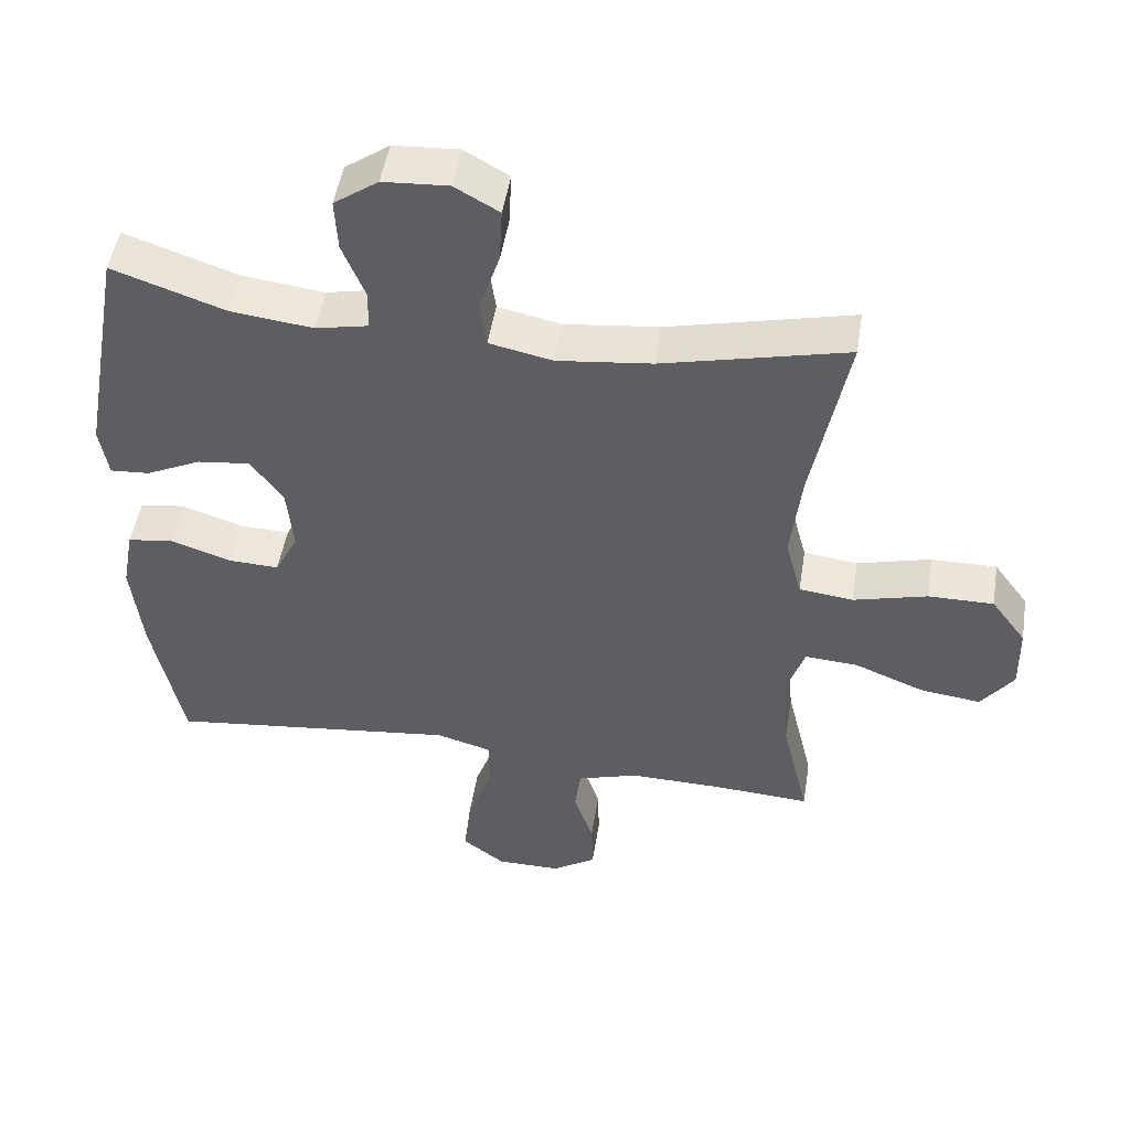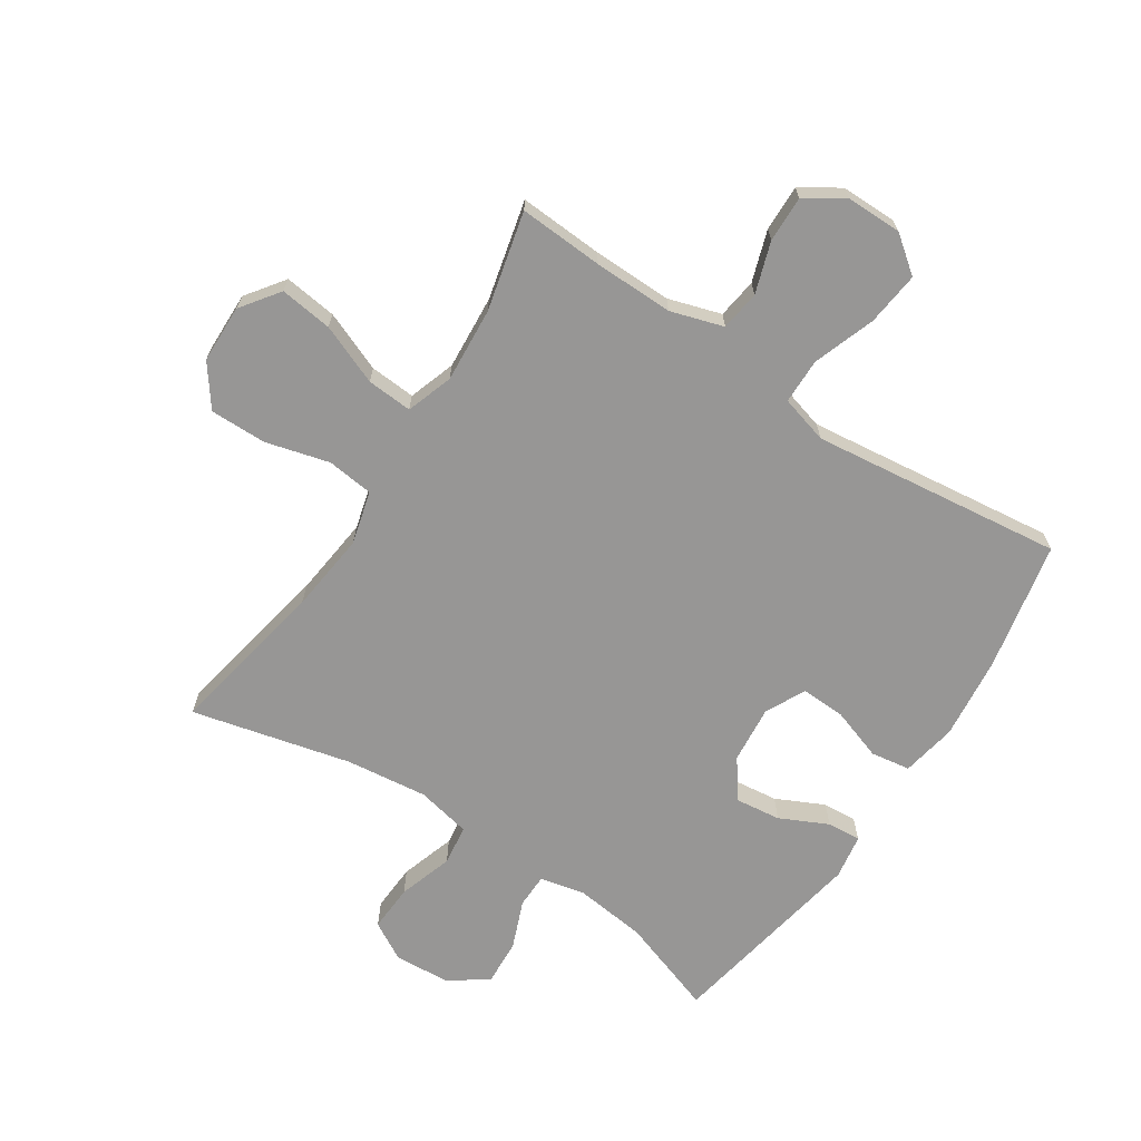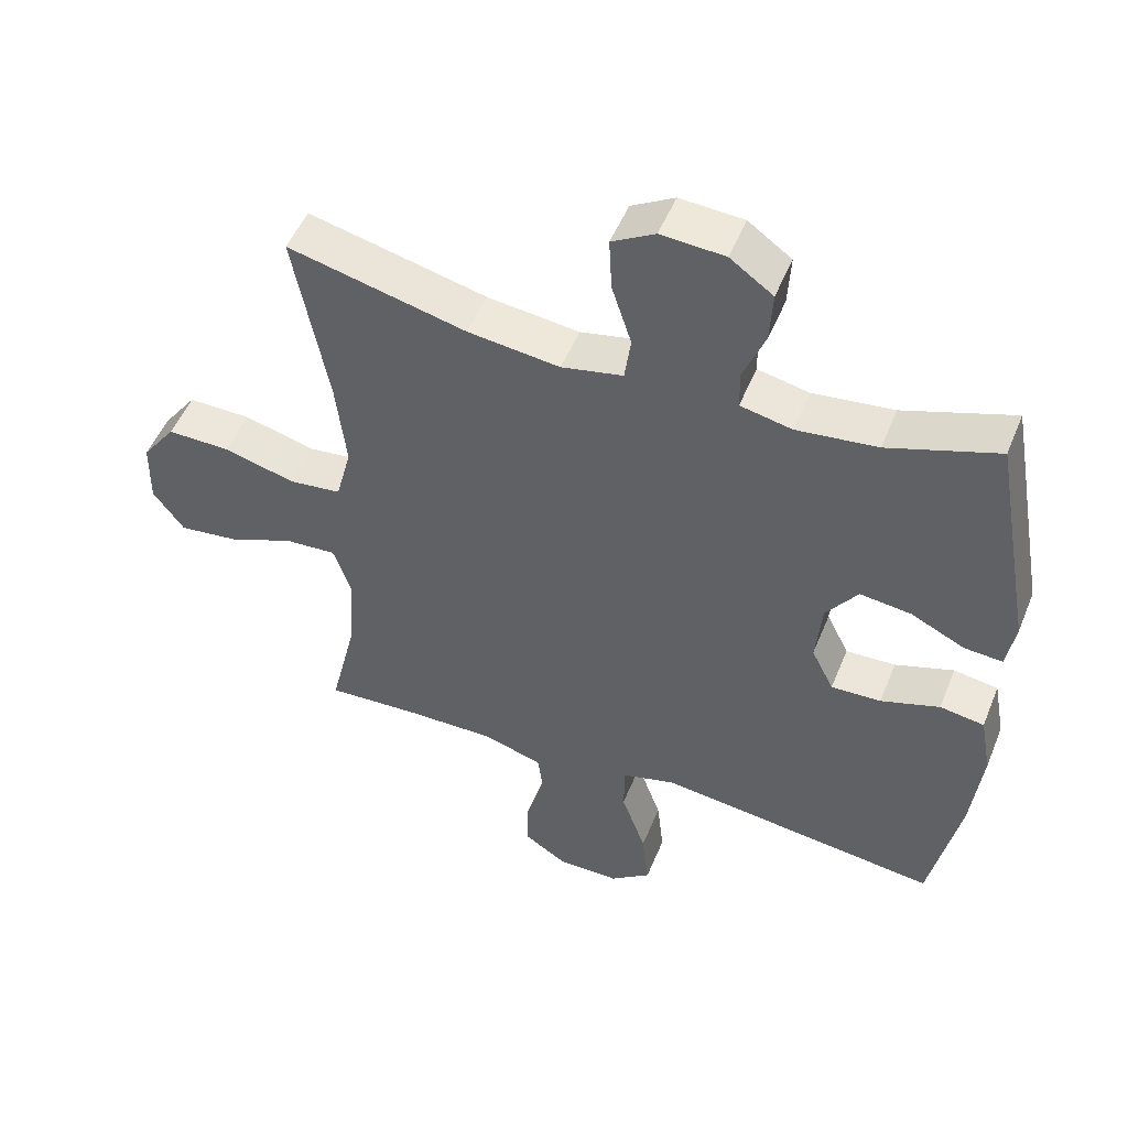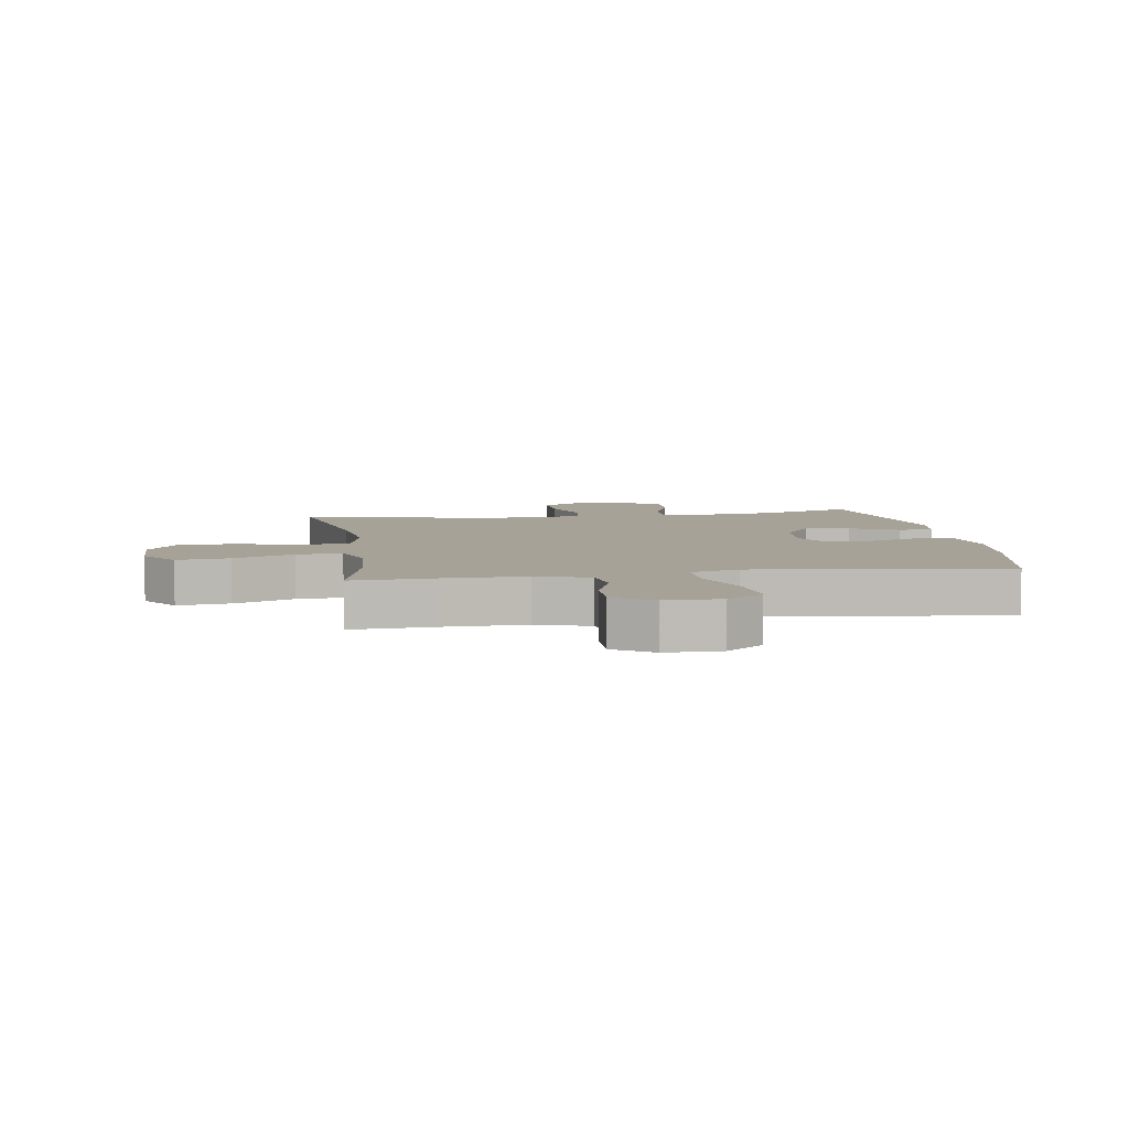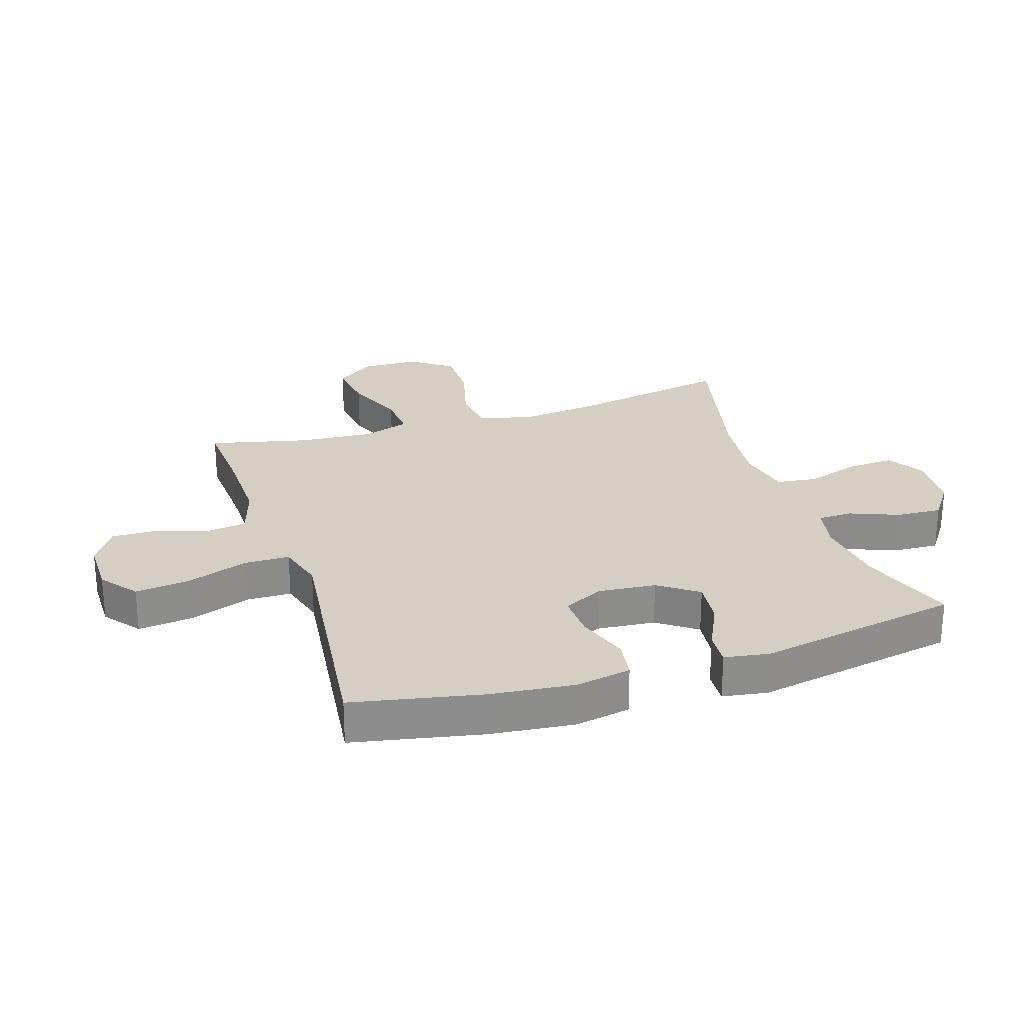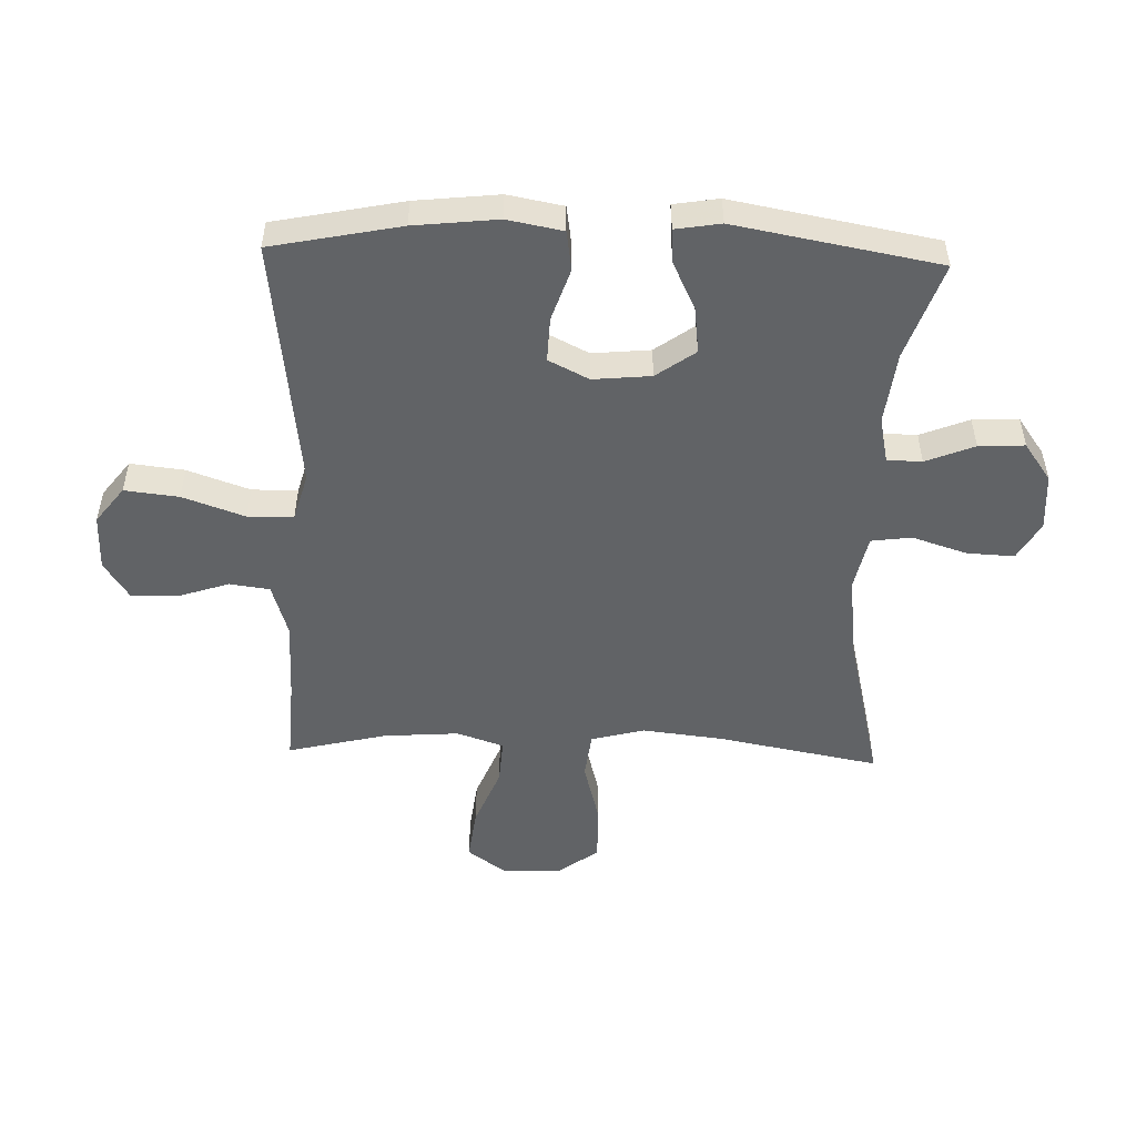
<metadata>
{"format":"obj","ext":"obj","renderer":"f3d","projection":"perspective","resolution":1024,"background":"white","views":[{"elev":49.6,"azim":9.1,"up":"+Z"},{"elev":-67.9,"azim":146.7,"up":"+Y"},{"elev":50.8,"azim":-158.2,"up":"+Z"},{"elev":6.4,"azim":171.2,"up":"+Y"},{"elev":25.8,"azim":-108.0,"up":"+Y"},{"elev":-50.8,"azim":-91.8,"up":"+Y"}]}
</metadata>
<code>
v -0.5 0.07 -0.5
v -0.543 0.07 -0.288
v -0.558 0.07 -0.151
v -0.541 0.07 -0.06
v -0.476 0.07 -0.05
v -0.39 0.07 -0.079
v -0.317 0.07 -0.082
v -0.284 0.07 -0.016
v -0.293 0.07 0.079
v -0.339 0.07 0.143
v -0.414 0.07 0.134
v -0.493 0.07 0.096
v -0.549 0.07 0.092
v -0.561 0.07 0.166
v -0.5 0.07 0.5
v -0.34 0.07 0.445
v -0.222 0.07 0.431
v -0.147 0.07 0.447
v -0.146 0.07 0.504
v -0.178 0.07 0.584
v -0.182 0.07 0.659
v -0.119 0.07 0.704
v -0.026 0.07 0.71
v 0.037 0.07 0.674
v 0.033 0.07 0.596
v 0.004 0.07 0.506
v 0.013 0.07 0.44
v 0.103 0.07 0.421
v 0.238 0.07 0.437
v 0.5 0.07 0.5
v 0.45 0.07 0.234
v 0.435 0.07 0.102
v 0.458 0.07 0.014
v 0.535 0.07 0.005
v 0.64 0.07 0.033
v 0.733 0.07 0.034
v 0.783 0.07 -0.034
v 0.785 0.07 -0.13
v 0.739 0.07 -0.193
v 0.652 0.07 -0.182
v 0.553 0.07 -0.142
v 0.478 0.07 -0.137
v 0.452 0.07 -0.214
v 0.461 0.07 -0.337
v 0.5 0.07 -0.5
v 0.361 0.07 -0.492
v 0.23 0.07 -0.49
v 0.143 0.07 -0.517
v 0.134 0.07 -0.583
v 0.162 0.07 -0.667
v 0.164 0.07 -0.743
v 0.101 0.07 -0.784
v 0.009 0.07 -0.784
v -0.051 0.07 -0.738
v -0.041 0.07 -0.649
v -0.005 0.07 -0.547
v -0.006 0.07 -0.472
v -0.085 0.07 -0.45
v -0.21 0.07 -0.465
v -0.5 0 -0.5
v -0.543 0 -0.288
v -0.558 0 -0.151
v -0.541 0 -0.06
v -0.476 0 -0.05
v -0.39 0 -0.079
v -0.317 0 -0.082
v -0.284 0 -0.016
v -0.293 0 0.079
v -0.339 0 0.143
v -0.414 0 0.134
v -0.493 0 0.096
v -0.549 0 0.092
v -0.561 0 0.166
v -0.5 0 0.5
v -0.34 0 0.445
v -0.222 0 0.431
v -0.147 0 0.447
v -0.146 0 0.504
v -0.178 0 0.584
v -0.182 0 0.659
v -0.119 0 0.704
v -0.026 0 0.71
v 0.037 0 0.674
v 0.033 0 0.596
v 0.004 0 0.506
v 0.013 0 0.44
v 0.103 0 0.421
v 0.238 0 0.437
v 0.5 0 0.5
v 0.45 0 0.234
v 0.435 0 0.102
v 0.458 0 0.014
v 0.535 0 0.005
v 0.64 0 0.033
v 0.733 0 0.034
v 0.783 0 -0.034
v 0.785 0 -0.13
v 0.739 0 -0.193
v 0.652 0 -0.182
v 0.553 0 -0.142
v 0.478 0 -0.137
v 0.452 0 -0.214
v 0.461 0 -0.337
v 0.5 0 -0.5
v 0.361 0 -0.492
v 0.23 0 -0.49
v 0.143 0 -0.517
v 0.134 0 -0.583
v 0.162 0 -0.667
v 0.164 0 -0.743
v 0.101 0 -0.784
v 0.009 0 -0.784
v -0.051 0 -0.738
v -0.041 0 -0.649
v -0.005 0 -0.547
v -0.006 0 -0.472
v -0.085 0 -0.45
v -0.21 0 -0.465
f 53 54 55 56
f 53 56 57
f 52 53 57
f 49 50 51 52
f 48 49 52 57
f 47 48 57
f 46 47 57 58
f 44 45 46 58
f 38 39 40 41
f 38 41 42
f 37 38 42
f 34 35 36 37
f 33 34 37 42
f 32 33 42 43
f 29 30 31
f 28 29 31 32
f 27 28 32 43
f 23 24 25 26
f 23 26 27
f 22 23 27
f 19 20 21 22
f 18 19 22 27
f 17 18 27 43
f 13 14 15 16
f 11 12 13 16
f 10 11 16 17
f 9 10 17 43
f 3 4 5 6
f 3 6 7
f 59 1 2 3
f 59 3 7
f 58 59 7 8
f 43 44 58
f 8 9 43 58
f 115 114 113 112
f 116 115 112
f 116 112 111
f 111 110 109 108
f 116 111 108 107
f 116 107 106
f 117 116 106 105
f 117 105 104 103
f 100 99 98 97
f 101 100 97
f 101 97 96
f 96 95 94 93
f 101 96 93 92
f 102 101 92 91
f 90 89 88
f 91 90 88 87
f 102 91 87 86
f 85 84 83 82
f 86 85 82
f 86 82 81
f 81 80 79 78
f 86 81 78 77
f 102 86 77 76
f 75 74 73 72
f 75 72 71 70
f 76 75 70 69
f 102 76 69 68
f 65 64 63 62
f 66 65 62
f 62 61 60 118
f 66 62 118
f 67 66 118 117
f 117 103 102
f 117 102 68 67
f 1 60 61 2
f 2 61 62 3
f 3 62 63 4
f 4 63 64 5
f 5 64 65 6
f 6 65 66 7
f 7 66 67 8
f 8 67 68 9
f 9 68 69 10
f 10 69 70 11
f 11 70 71 12
f 12 71 72 13
f 13 72 73 14
f 14 73 74 15
f 15 74 75 16
f 16 75 76 17
f 17 76 77 18
f 18 77 78 19
f 19 78 79 20
f 20 79 80 21
f 21 80 81 22
f 22 81 82 23
f 23 82 83 24
f 24 83 84 25
f 25 84 85 26
f 26 85 86 27
f 27 86 87 28
f 28 87 88 29
f 29 88 89 30
f 30 89 90 31
f 31 90 91 32
f 32 91 92 33
f 33 92 93 34
f 34 93 94 35
f 35 94 95 36
f 36 95 96 37
f 37 96 97 38
f 38 97 98 39
f 39 98 99 40
f 40 99 100 41
f 41 100 101 42
f 42 101 102 43
f 43 102 103 44
f 44 103 104 45
f 45 104 105 46
f 46 105 106 47
f 47 106 107 48
f 48 107 108 49
f 49 108 109 50
f 50 109 110 51
f 51 110 111 52
f 52 111 112 53
f 53 112 113 54
f 54 113 114 55
f 55 114 115 56
f 56 115 116 57
f 57 116 117 58
f 58 117 118 59
f 59 118 60 1

</code>
